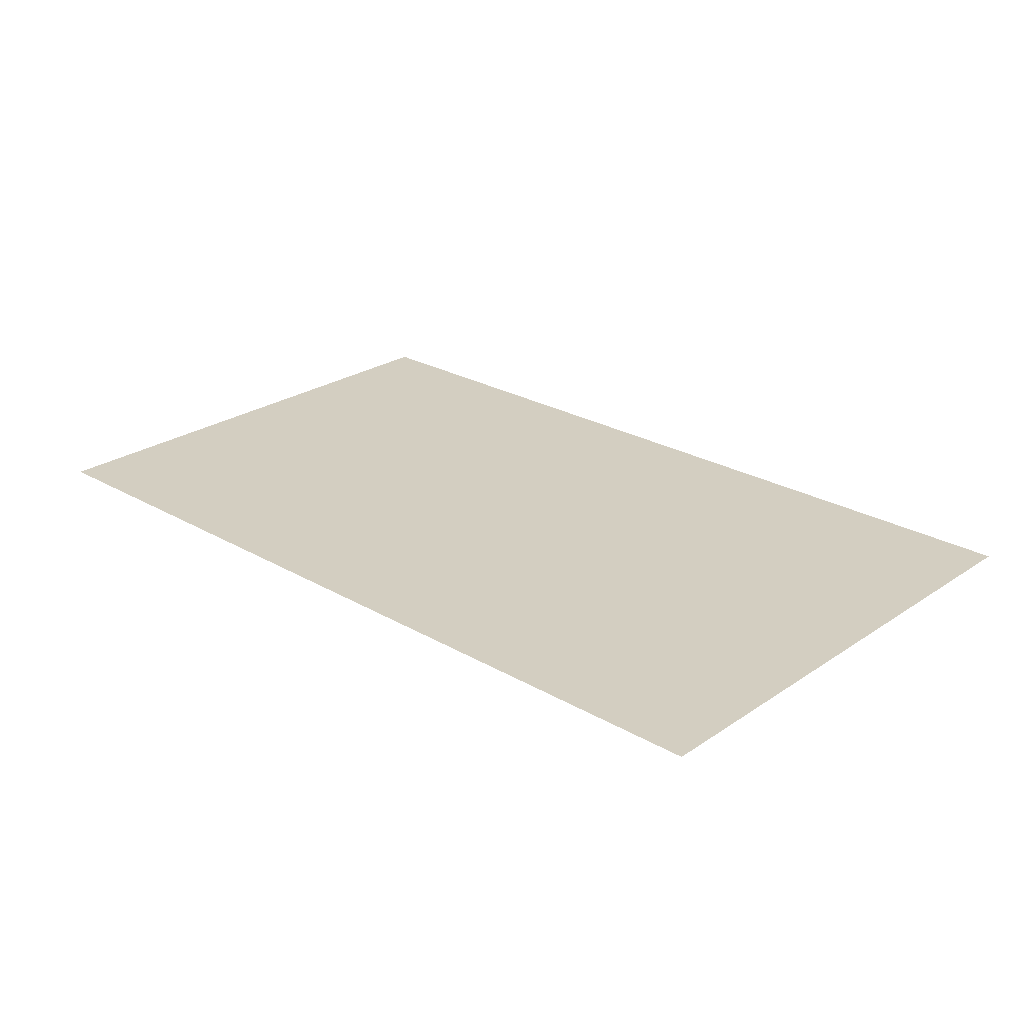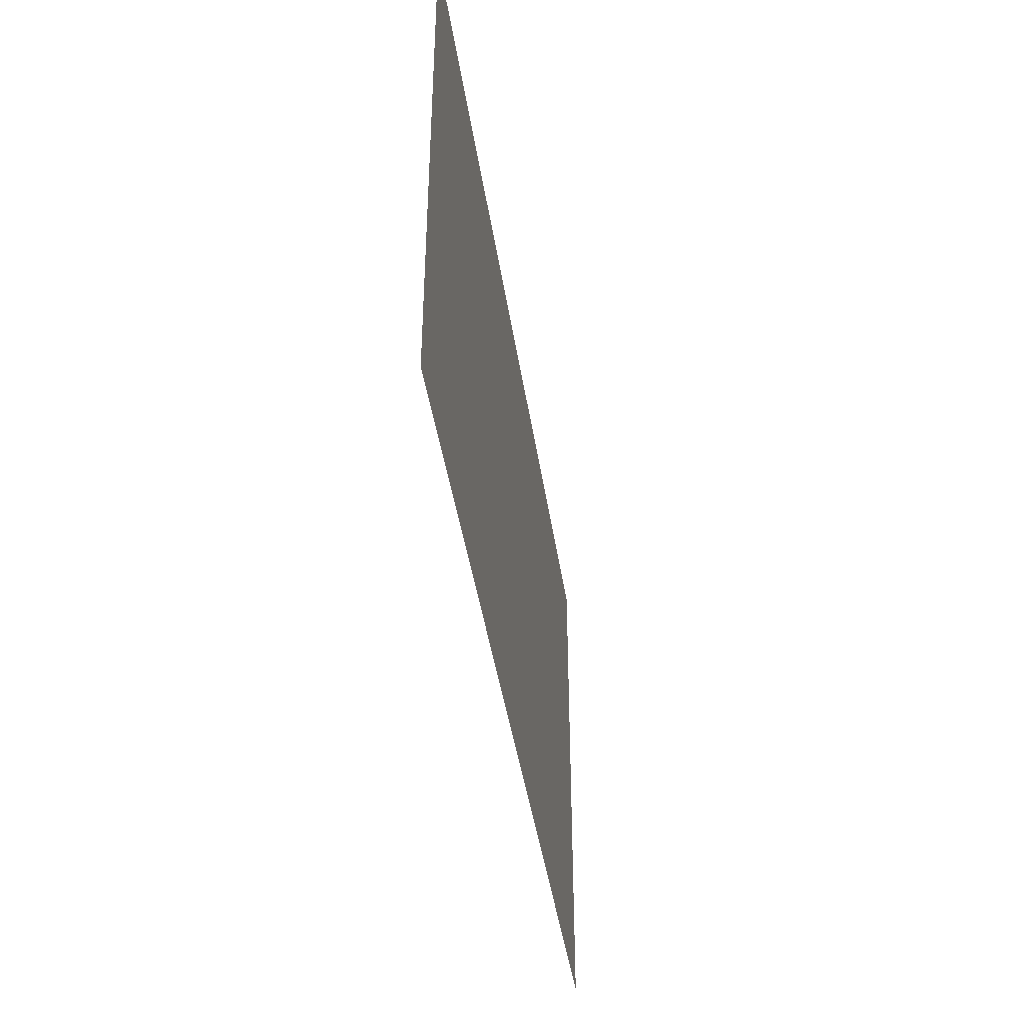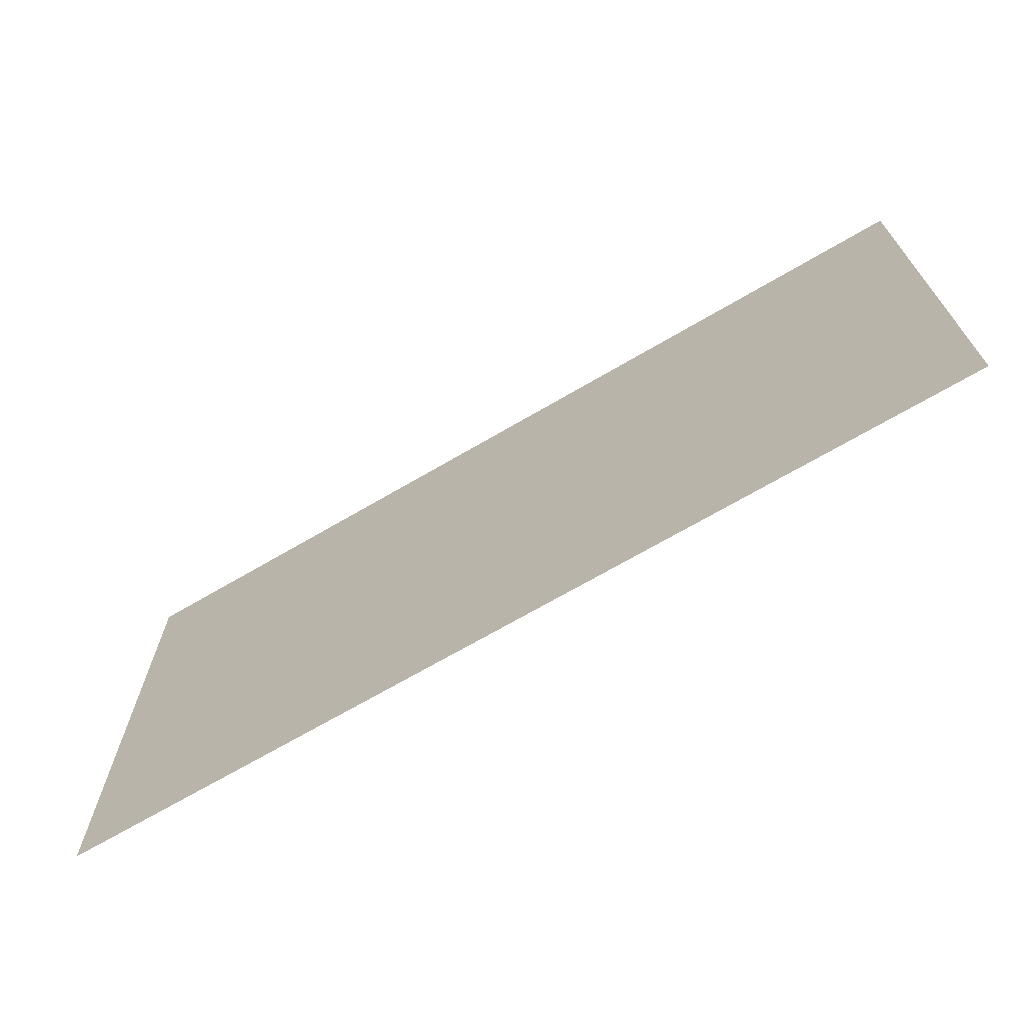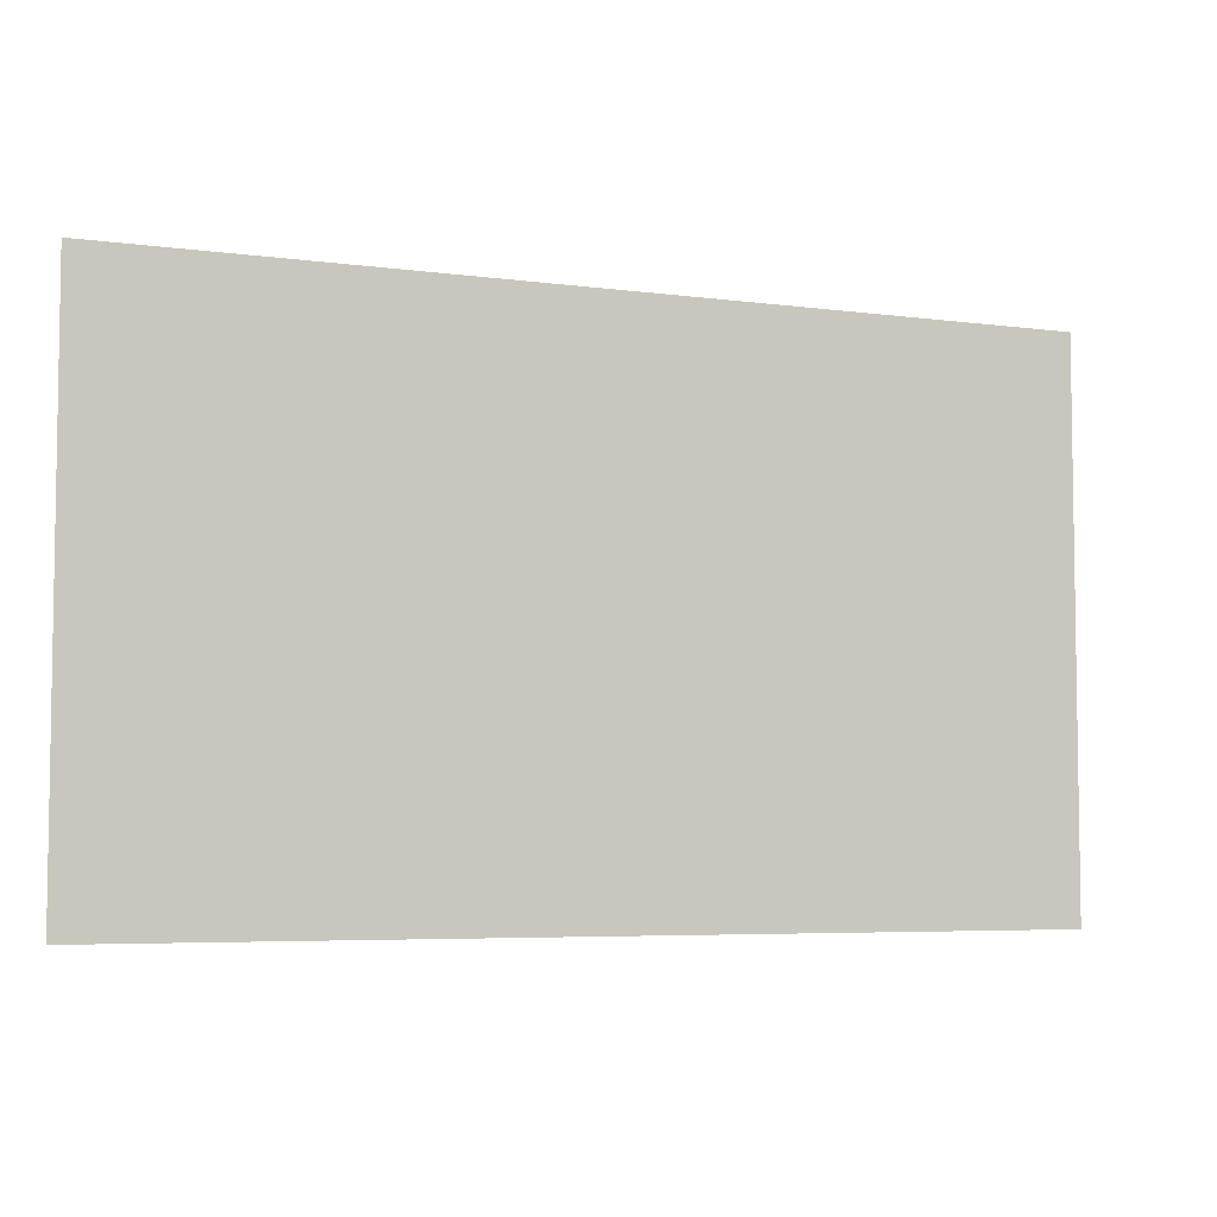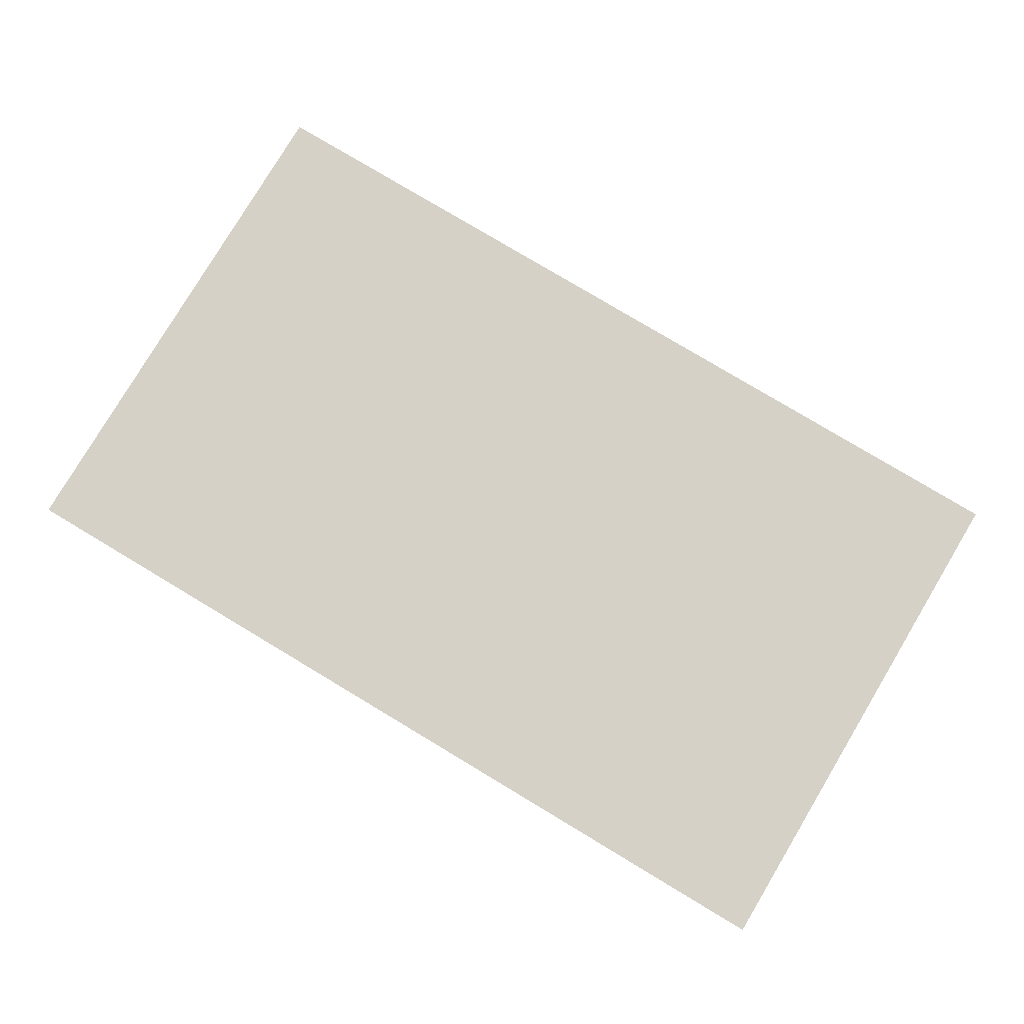
<metadata>
{"format":"obj","ext":"obj","renderer":"f3d","projection":"perspective","resolution":1024,"background":"white","views":[{"elev":25.3,"azim":42.9,"up":"+Y"},{"elev":-42.7,"azim":-81.5,"up":"+Z"},{"elev":-69.3,"azim":30.4,"up":"+Z"},{"elev":-5.5,"azim":-22.7,"up":"+Z"},{"elev":79.6,"azim":30.9,"up":"+Y"}]}
</metadata>
<code>
o mesh19/mesh19-geometry#mesh19-geometry
v 0.4583 -0.008271 0.3346
v -0.4728 -0.008271 -0.2164
v -0.4728 -0.008271 0.3346
v 0.4583 -0.008271 -0.2164
f 1 2 3
f 2 1 4
f 3 2 1
f 4 1 2

</code>
